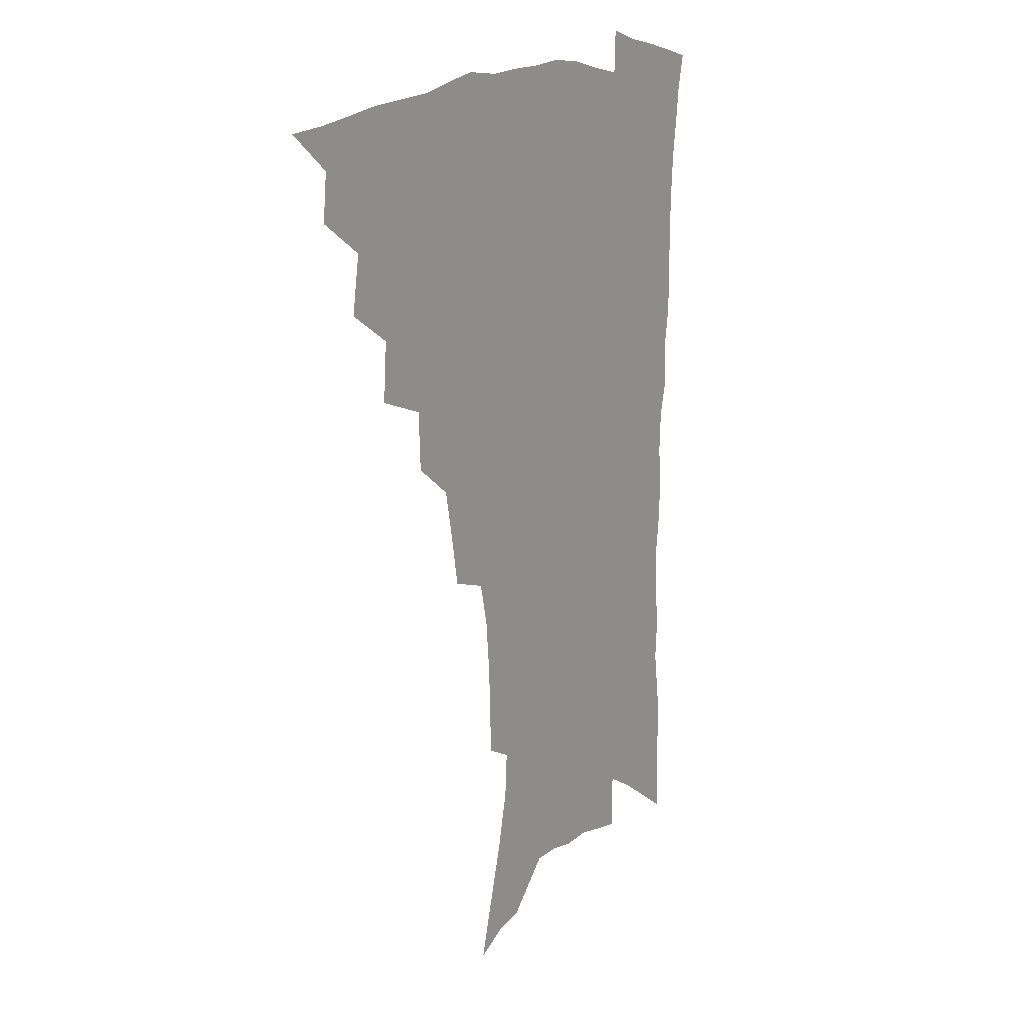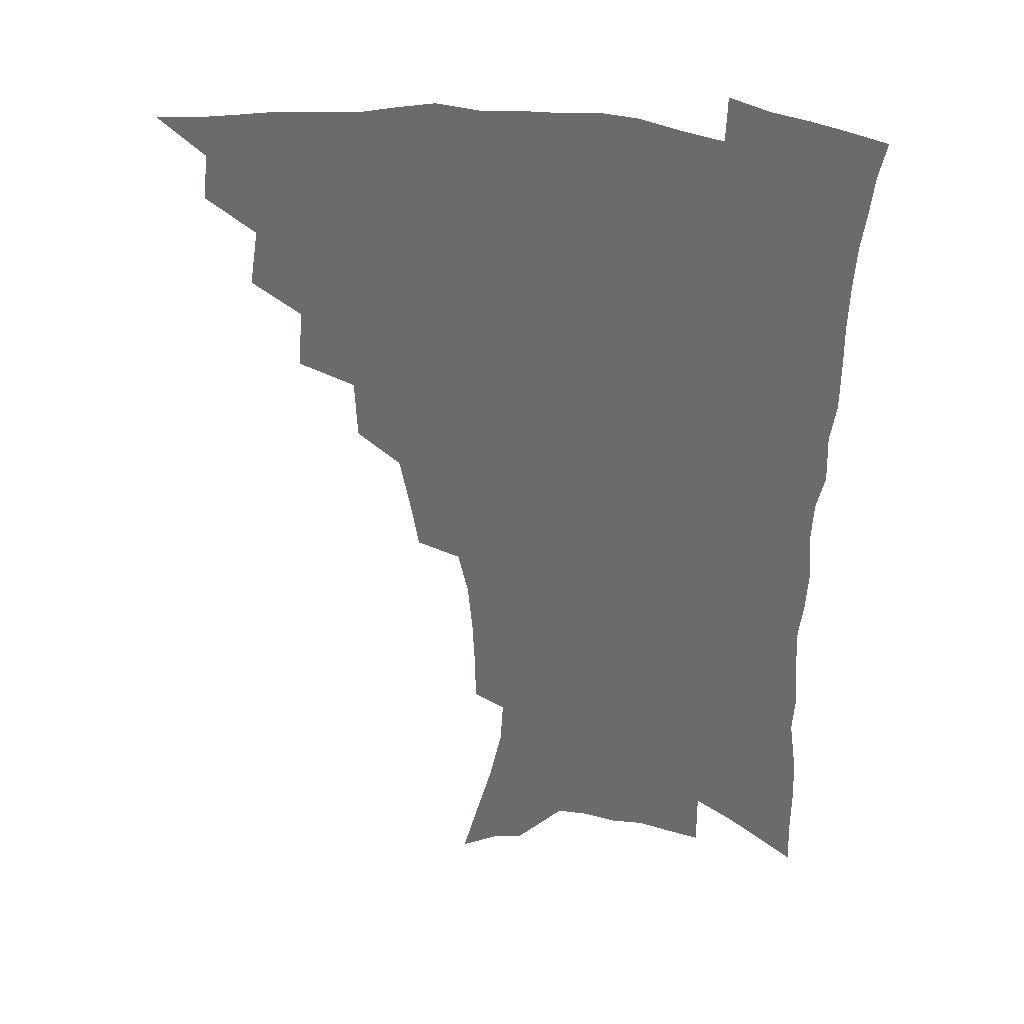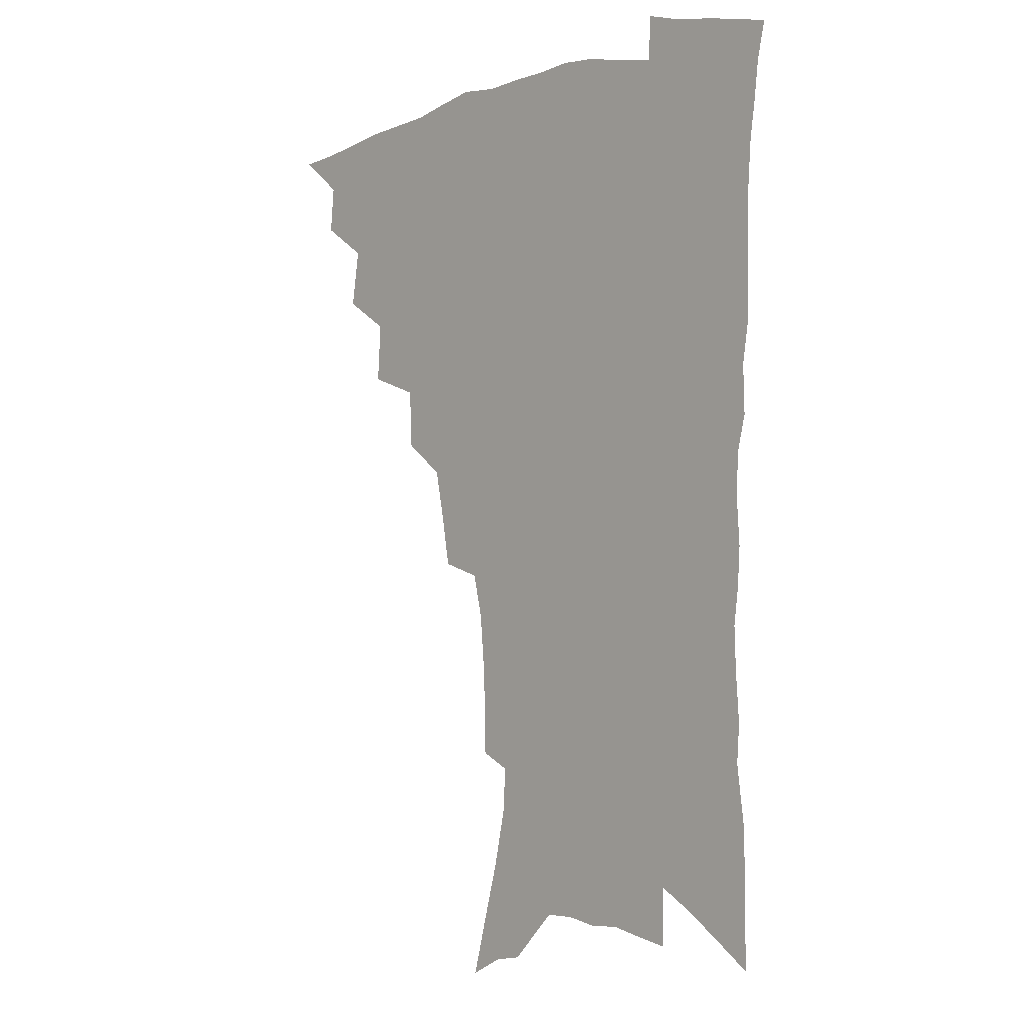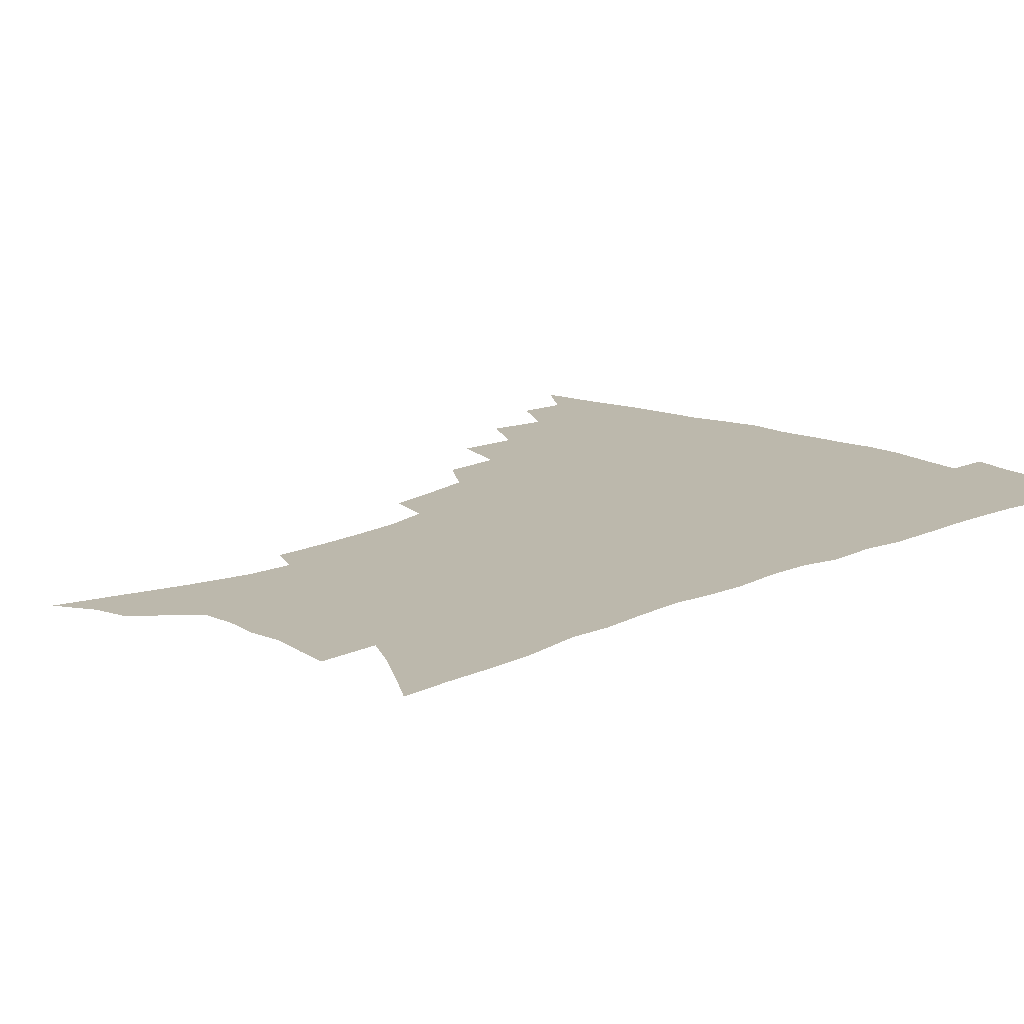
<metadata>
{"format":"obj","ext":"obj","renderer":"f3d","projection":"perspective","resolution":1024,"background":"white","views":[{"elev":15.1,"azim":-56.6,"up":"+Y"},{"elev":35.1,"azim":10.6,"up":"+Y"},{"elev":-2.6,"azim":46.9,"up":"+Y"},{"elev":14.6,"azim":44.4,"up":"+Z"}]}
</metadata>
<code>
v 451.4 487.5 0
v 467.3 455.9 0
v 469 473.7 0
v 467.6 489 0
v 482.9 421.6 0
v 486.3 443.3 0
v 485.8 459.7 0
v 484.8 475.4 0
v 482.6 491.3 0
v 500.2 387.2 0
v 501.7 409.7 0
v 503 429.6 0
v 503.1 446.6 0
v 502.1 462.2 0
v 499.9 477.6 0
v 497.6 493.7 0
v 522.4 357.4 0
v 521.4 379.8 0
v 520.9 400.1 0
v 521.1 419 0
v 520.7 435.3 0
v 518.9 449.4 0
v 517.1 464.2 0
v 515.3 479.1 0
v 512.9 494.9 0
v 545.8 307.1 0
v 542.4 326.8 0
v 538.7 345.2 0
v 539.1 371.1 0
v 537.7 389 0
v 536.2 405.3 0
v 535.1 420.6 0
v 534.7 436.4 0
v 533.7 451.3 0
v 532.1 465.9 0
v 530 480.8 0
v 528 496.1 0
v 568.8 230.4 0
v 568.5 247.9 0
v 567.6 266.4 0
v 565.9 285.7 0
v 562.1 302 0
v 558.5 320.3 0
v 556.1 340.2 0
v 554.4 359.6 0
v 552.5 375.9 0
v 552.2 394.6 0
v 551.5 410.2 0
v 551 425.3 0
v 549.8 439.2 0
v 549.4 453.3 0
v 546.8 467.8 0
v 544.7 482.7 0
v 542.4 499.3 0
v 562.8 141.6 0
v 568.4 162.6 0
v 574.7 185.8 0
v 579.5 207.8 0
v 580.4 224.6 0
v 580.5 242.9 0
v 579.8 260.7 0
v 578.4 279.1 0
v 576 295.3 0
v 572.9 310.7 0
v 570.7 329.6 0
v 568.7 347.2 0
v 567.8 366.2 0
v 566.3 381.5 0
v 565.4 397.1 0
v 565.4 413.4 0
v 564.8 427.6 0
v 564.3 441.6 0
v 562.8 455.2 0
v 560.9 469.5 0
v 559.2 484.3 0
v 556.6 502 0
v 576.2 148.6 0
v 583.7 174.5 0
v 589.7 199.4 0
v 591.7 218.7 0
v 591.9 235.6 0
v 590.9 250.8 0
v 590.1 268.7 0
v 588.9 287.8 0
v 587 304.6 0
v 584.3 318.7 0
v 582.4 335.4 0
v 581.5 354.3 0
v 580.2 369.5 0
v 579.7 386.4 0
v 579.2 401.5 0
v 578.7 415.7 0
v 578.5 430 0
v 577.8 442.8 0
v 576.9 456.2 0
v 575.4 470.3 0
v 573.7 485.3 0
v 572.6 500.5 0
v 587.6 150.6 0
v 597.2 183.4 0
v 601.1 206.1 0
v 602.6 226.1 0
v 602.2 242.1 0
v 601.6 259.5 0
v 600.7 276.8 0
v 599 292.1 0
v 597.3 308 0
v 596 326 0
v 594.6 342 0
v 593.4 357.3 0
v 592.5 372.5 0
v 591.9 386.6 0
v 591.7 402.1 0
v 591.6 416.9 0
v 591.2 430.1 0
v 591 443.7 0
v 590.5 456.9 0
v 589.6 470.7 0
v 588.5 485.1 0
v 586.8 501.7 0
v 605.7 169.2 0
v 610.3 192.7 0
v 612.1 212.2 0
v 612.3 227.9 0
v 612.1 244.2 0
v 611.5 259.1 0
v 610.7 281.3 0
v 609.5 297.3 0
v 608.1 312.3 0
v 606.9 327.7 0
v 605.9 343.6 0
v 605.2 359.4 0
v 604.7 374.9 0
v 604.7 390.5 0
v 604.3 403.6 0
v 604.5 418.4 0
v 604.3 431 0
v 604.1 444.1 0
v 604.3 457.3 0
v 603.6 471 0
v 602.4 486.1 0
v 601.1 502 0
v 617.5 169.4 0
v 620.9 193.3 0
v 622.1 213.5 0
v 622.7 232.4 0
v 622 245.8 0
v 621.6 263 0
v 620.7 283.2 0
v 619.8 297.7 0
v 618.8 315.6 0
v 617.9 330.9 0
v 617.2 345.5 0
v 616.8 360.6 0
v 616.5 376.5 0
v 616.5 391.3 0
v 616.5 404.3 0
v 616.7 418.1 0
v 617.3 431.9 0
v 617.6 444.5 0
v 617.7 457.4 0
v 617.7 470.6 0
v 617 484.9 0
v 615.1 503.4 0
v 629.3 167.4 0
v 631.7 193.8 0
v 632.6 217.4 0
v 632.7 232.7 0
v 632.3 250.6 0
v 631.7 264.6 0
v 631 282.5 0
v 630.2 298.3 0
v 629.4 315 0
v 628.7 331.5 0
v 628.6 343.8 0
v 628.1 362.3 0
v 628.1 376.7 0
v 628.3 390.3 0
v 628.6 404.7 0
v 629 418.2 0
v 629.6 431.5 0
v 630.4 444.5 0
v 631.1 457.2 0
v 631.2 470.3 0
v 630.7 485.8 0
v 629.6 502.4 0
v 641.8 168.1 0
v 642.9 194 0
v 643.3 212.7 0
v 642.9 232.2 0
v 642.6 248.2 0
v 641.7 269.2 0
v 641.3 283.5 0
v 640.7 298.7 0
v 640.2 314.2 0
v 639.5 331.3 0
v 639.6 345.1 0
v 639.5 361.1 0
v 639.6 375.4 0
v 640 389.5 0
v 640.4 404.3 0
v 641.1 417.7 0
v 641.9 431.2 0
v 642.8 443.7 0
v 644 456.5 0
v 644.7 469.8 0
v 645.6 483.6 0
v 645.6 498.9 0
v 654.1 165.7 0
v 654.3 189.8 0
v 653.9 210.8 0
v 653.4 230 0
v 653 247.3 0
v 652.5 264.3 0
v 651.6 282.1 0
v 651.3 297.2 0
v 650.9 312.7 0
v 650.6 328.4 0
v 651.5 341 0
v 650.7 359.2 0
v 651.2 373.4 0
v 651.8 387.4 0
v 652.8 401 0
v 653.2 416 0
v 654.3 429.1 0
v 655.6 441.7 0
v 656.8 455.9 0
v 658 468.6 0
v 659.6 481.6 0
v 660.4 496.2 0
v 661 513 0
v 666.3 163.5 0
v 666.1 185.3 0
v 665.6 204.8 0
v 664.7 224.8 0
v 663.9 243.3 0
v 662.9 262.2 0
v 662.3 278.8 0
v 661.8 295 0
v 661.9 309.7 0
v 662.2 324.3 0
v 662.4 339.6 0
v 662.5 355.3 0
v 663.3 369.4 0
v 664.2 383.3 0
v 664.5 399.2 0
v 665.6 413 0
v 666.4 427.6 0
v 668 440.4 0
v 669.2 454.3 0
v 671 466.9 0
v 672.9 479.9 0
v 674.8 493 0
v 675.9 508.7 0
v 679.2 177.8 0
v 677.6 199 0
v 676.1 219.6 0
v 675.4 237.6 0
v 674.9 254.8 0
v 673.9 272.5 0
v 673.4 289.2 0
v 673.5 304.3 0
v 673.9 319.3 0
v 674.3 334.5 0
v 674.9 349.3 0
v 675.5 364.6 0
v 676 380.2 0
v 676.4 396 0
v 678 409.7 0
v 679.3 423.7 0
v 680.7 437.5 0
v 681.7 452.4 0
v 683.8 465 0
v 685.8 477.9 0
v 687.9 490.8 0
v 689.8 506.4 0
v 692.8 168.7 0
v 690.7 190.4 0
v 689.5 209.8 0
v 688.4 228.4 0
v 687.8 245.7 0
v 686.3 264.5 0
v 686.5 279.9 0
v 685.6 297.2 0
v 686.7 311.2 0
v 687.1 326.8 0
v 686.7 343.8 0
v 688.5 357.6 0
v 689.3 373 0
v 691 387.5 0
v 691 404.4 0
v 692.1 419.5 0
v 693.4 434.3 0
v 695.2 448.4 0
v 696.4 463 0
v 698.9 475.6 0
v 700.6 488.5 0
v 703.4 503.5 0
v 706.7 158.9 0
v 706.2 177.2 0
v 706.3 193.9 0
v 705.8 211.4 0
v 702.9 232.6 0
v 703.9 247.4 0
v 702.5 265.4 0
v 701.9 282.4 0
v 703.6 295.9 0
v 704.5 311.1 0
v 703.3 329.7 0
v 704 345.4 0
v 707.2 358.5 0
v 706.6 376.7 0
v 708.9 391.4 0
v 709.1 408.5 0
v 709 426.1 0
v 709.6 442.7 0
v 710.7 458.5 0
v 712.8 472.6 0
v 714.4 486.7 0
v 717.4 500.2 0
f 3 4 1
f 6 7 2
f 2 7 3
f 7 8 3
f 3 8 4
f 8 9 4
f 11 12 5
f 5 12 6
f 12 13 6
f 6 13 7
f 13 14 7
f 7 14 8
f 14 15 8
f 8 15 9
f 15 16 9
f 18 19 10
f 10 19 11
f 19 20 11
f 11 20 12
f 20 21 12
f 12 21 13
f 21 22 13
f 13 22 14
f 22 23 14
f 14 23 15
f 23 24 15
f 15 24 16
f 24 25 16
f 28 29 17
f 17 29 18
f 29 30 18
f 18 30 19
f 30 31 19
f 19 31 20
f 31 32 20
f 20 32 21
f 32 33 21
f 21 33 22
f 33 34 22
f 22 34 23
f 34 35 23
f 23 35 24
f 35 36 24
f 24 36 25
f 36 37 25
f 42 43 26
f 26 43 27
f 43 44 27
f 27 44 28
f 44 45 28
f 28 45 29
f 45 46 29
f 29 46 30
f 46 47 30
f 30 47 31
f 47 48 31
f 31 48 32
f 48 49 32
f 32 49 33
f 49 50 33
f 33 50 34
f 50 51 34
f 34 51 35
f 51 52 35
f 35 52 36
f 52 53 36
f 36 53 37
f 53 54 37
f 59 60 38
f 38 60 39
f 60 61 39
f 39 61 40
f 61 62 40
f 40 62 41
f 62 63 41
f 41 63 42
f 63 64 42
f 42 64 43
f 64 65 43
f 43 65 44
f 65 66 44
f 44 66 45
f 66 67 45
f 45 67 46
f 67 68 46
f 46 68 47
f 68 69 47
f 47 69 48
f 69 70 48
f 48 70 49
f 70 71 49
f 49 71 50
f 71 72 50
f 50 72 51
f 72 73 51
f 51 73 52
f 73 74 52
f 52 74 53
f 74 75 53
f 53 75 54
f 75 76 54
f 55 77 56
f 77 78 56
f 56 78 57
f 78 79 57
f 57 79 58
f 79 80 58
f 58 80 59
f 80 81 59
f 59 81 60
f 81 82 60
f 60 82 61
f 82 83 61
f 61 83 62
f 83 84 62
f 62 84 63
f 84 85 63
f 63 85 64
f 85 86 64
f 64 86 65
f 86 87 65
f 65 87 66
f 87 88 66
f 66 88 67
f 88 89 67
f 67 89 68
f 89 90 68
f 68 90 69
f 90 91 69
f 69 91 70
f 91 92 70
f 70 92 71
f 92 93 71
f 71 93 72
f 93 94 72
f 72 94 73
f 94 95 73
f 73 95 74
f 95 96 74
f 74 96 75
f 96 97 75
f 75 97 76
f 97 98 76
f 77 99 78
f 99 100 78
f 78 100 79
f 100 101 79
f 79 101 80
f 101 102 80
f 80 102 81
f 102 103 81
f 81 103 82
f 103 104 82
f 82 104 83
f 104 105 83
f 83 105 84
f 105 106 84
f 84 106 85
f 106 107 85
f 85 107 86
f 107 108 86
f 86 108 87
f 108 109 87
f 87 109 88
f 109 110 88
f 88 110 89
f 110 111 89
f 89 111 90
f 111 112 90
f 90 112 91
f 112 113 91
f 91 113 92
f 113 114 92
f 92 114 93
f 114 115 93
f 93 115 94
f 115 116 94
f 94 116 95
f 116 117 95
f 95 117 96
f 117 118 96
f 96 118 97
f 118 119 97
f 97 119 98
f 119 120 98
f 99 121 100
f 121 122 100
f 100 122 101
f 122 123 101
f 101 123 102
f 123 124 102
f 102 124 103
f 124 125 103
f 103 125 104
f 125 126 104
f 104 126 105
f 126 127 105
f 105 127 106
f 127 128 106
f 106 128 107
f 128 129 107
f 107 129 108
f 129 130 108
f 108 130 109
f 130 131 109
f 109 131 110
f 131 132 110
f 110 132 111
f 132 133 111
f 111 133 112
f 133 134 112
f 112 134 113
f 134 135 113
f 113 135 114
f 135 136 114
f 114 136 115
f 136 137 115
f 115 137 116
f 137 138 116
f 116 138 117
f 138 139 117
f 117 139 118
f 139 140 118
f 118 140 119
f 140 141 119
f 119 141 120
f 141 142 120
f 121 143 122
f 143 144 122
f 122 144 123
f 144 145 123
f 123 145 124
f 145 146 124
f 124 146 125
f 146 147 125
f 125 147 126
f 147 148 126
f 126 148 127
f 148 149 127
f 127 149 128
f 149 150 128
f 128 150 129
f 150 151 129
f 129 151 130
f 151 152 130
f 130 152 131
f 152 153 131
f 131 153 132
f 153 154 132
f 132 154 133
f 154 155 133
f 133 155 134
f 155 156 134
f 134 156 135
f 156 157 135
f 135 157 136
f 157 158 136
f 136 158 137
f 158 159 137
f 137 159 138
f 159 160 138
f 138 160 139
f 160 161 139
f 139 161 140
f 161 162 140
f 140 162 141
f 162 163 141
f 141 163 142
f 163 164 142
f 143 165 144
f 165 166 144
f 144 166 145
f 166 167 145
f 145 167 146
f 167 168 146
f 146 168 147
f 168 169 147
f 147 169 148
f 169 170 148
f 148 170 149
f 170 171 149
f 149 171 150
f 171 172 150
f 150 172 151
f 172 173 151
f 151 173 152
f 173 174 152
f 152 174 153
f 174 175 153
f 153 175 154
f 175 176 154
f 154 176 155
f 176 177 155
f 155 177 156
f 177 178 156
f 156 178 157
f 178 179 157
f 157 179 158
f 179 180 158
f 158 180 159
f 180 181 159
f 159 181 160
f 181 182 160
f 160 182 161
f 182 183 161
f 161 183 162
f 183 184 162
f 162 184 163
f 184 185 163
f 163 185 164
f 185 186 164
f 165 187 166
f 187 188 166
f 166 188 167
f 188 189 167
f 167 189 168
f 189 190 168
f 168 190 169
f 190 191 169
f 169 191 170
f 191 192 170
f 170 192 171
f 192 193 171
f 171 193 172
f 193 194 172
f 172 194 173
f 194 195 173
f 173 195 174
f 195 196 174
f 174 196 175
f 196 197 175
f 175 197 176
f 197 198 176
f 176 198 177
f 198 199 177
f 177 199 178
f 199 200 178
f 178 200 179
f 200 201 179
f 179 201 180
f 201 202 180
f 180 202 181
f 202 203 181
f 181 203 182
f 203 204 182
f 182 204 183
f 204 205 183
f 183 205 184
f 205 206 184
f 184 206 185
f 206 207 185
f 185 207 186
f 207 208 186
f 187 209 188
f 209 210 188
f 188 210 189
f 210 211 189
f 189 211 190
f 211 212 190
f 190 212 191
f 212 213 191
f 191 213 192
f 213 214 192
f 192 214 193
f 214 215 193
f 193 215 194
f 215 216 194
f 194 216 195
f 216 217 195
f 195 217 196
f 217 218 196
f 196 218 197
f 218 219 197
f 197 219 198
f 219 220 198
f 198 220 199
f 220 221 199
f 199 221 200
f 221 222 200
f 200 222 201
f 222 223 201
f 201 223 202
f 223 224 202
f 202 224 203
f 224 225 203
f 203 225 204
f 225 226 204
f 204 226 205
f 226 227 205
f 205 227 206
f 227 228 206
f 206 228 207
f 228 229 207
f 207 229 208
f 229 230 208
f 209 232 210
f 232 233 210
f 210 233 211
f 233 234 211
f 211 234 212
f 234 235 212
f 212 235 213
f 235 236 213
f 213 236 214
f 236 237 214
f 214 237 215
f 237 238 215
f 215 238 216
f 238 239 216
f 216 239 217
f 239 240 217
f 217 240 218
f 240 241 218
f 218 241 219
f 241 242 219
f 219 242 220
f 242 243 220
f 220 243 221
f 243 244 221
f 221 244 222
f 244 245 222
f 222 245 223
f 245 246 223
f 223 246 224
f 246 247 224
f 224 247 225
f 247 248 225
f 225 248 226
f 248 249 226
f 226 249 227
f 249 250 227
f 227 250 228
f 250 251 228
f 228 251 229
f 251 252 229
f 229 252 230
f 252 253 230
f 230 253 231
f 253 254 231
f 233 255 234
f 255 256 234
f 234 256 235
f 256 257 235
f 235 257 236
f 257 258 236
f 236 258 237
f 258 259 237
f 237 259 238
f 259 260 238
f 238 260 239
f 260 261 239
f 239 261 240
f 261 262 240
f 240 262 241
f 262 263 241
f 241 263 242
f 263 264 242
f 242 264 243
f 264 265 243
f 243 265 244
f 265 266 244
f 244 266 245
f 266 267 245
f 245 267 246
f 267 268 246
f 246 268 247
f 268 269 247
f 247 269 248
f 269 270 248
f 248 270 249
f 270 271 249
f 249 271 250
f 271 272 250
f 250 272 251
f 272 273 251
f 251 273 252
f 273 274 252
f 252 274 253
f 274 275 253
f 253 275 254
f 275 276 254
f 255 277 256
f 277 278 256
f 256 278 257
f 278 279 257
f 257 279 258
f 279 280 258
f 258 280 259
f 280 281 259
f 259 281 260
f 281 282 260
f 260 282 261
f 282 283 261
f 261 283 262
f 283 284 262
f 262 284 263
f 284 285 263
f 263 285 264
f 285 286 264
f 264 286 265
f 286 287 265
f 265 287 266
f 287 288 266
f 266 288 267
f 288 289 267
f 267 289 268
f 289 290 268
f 268 290 269
f 290 291 269
f 269 291 270
f 291 292 270
f 270 292 271
f 292 293 271
f 271 293 272
f 293 294 272
f 272 294 273
f 294 295 273
f 273 295 274
f 295 296 274
f 274 296 275
f 296 297 275
f 275 297 276
f 297 298 276
f 277 299 278
f 299 300 278
f 278 300 279
f 300 301 279
f 279 301 280
f 301 302 280
f 280 302 281
f 302 303 281
f 281 303 282
f 303 304 282
f 282 304 283
f 304 305 283
f 283 305 284
f 305 306 284
f 284 306 285
f 306 307 285
f 285 307 286
f 307 308 286
f 286 308 287
f 308 309 287
f 287 309 288
f 309 310 288
f 288 310 289
f 310 311 289
f 289 311 290
f 311 312 290
f 290 312 291
f 312 313 291
f 291 313 292
f 313 314 292
f 292 314 293
f 314 315 293
f 293 315 294
f 315 316 294
f 294 316 295
f 316 317 295
f 295 317 296
f 317 318 296
f 296 318 297
f 318 319 297
f 297 319 298
f 319 320 298

</code>
